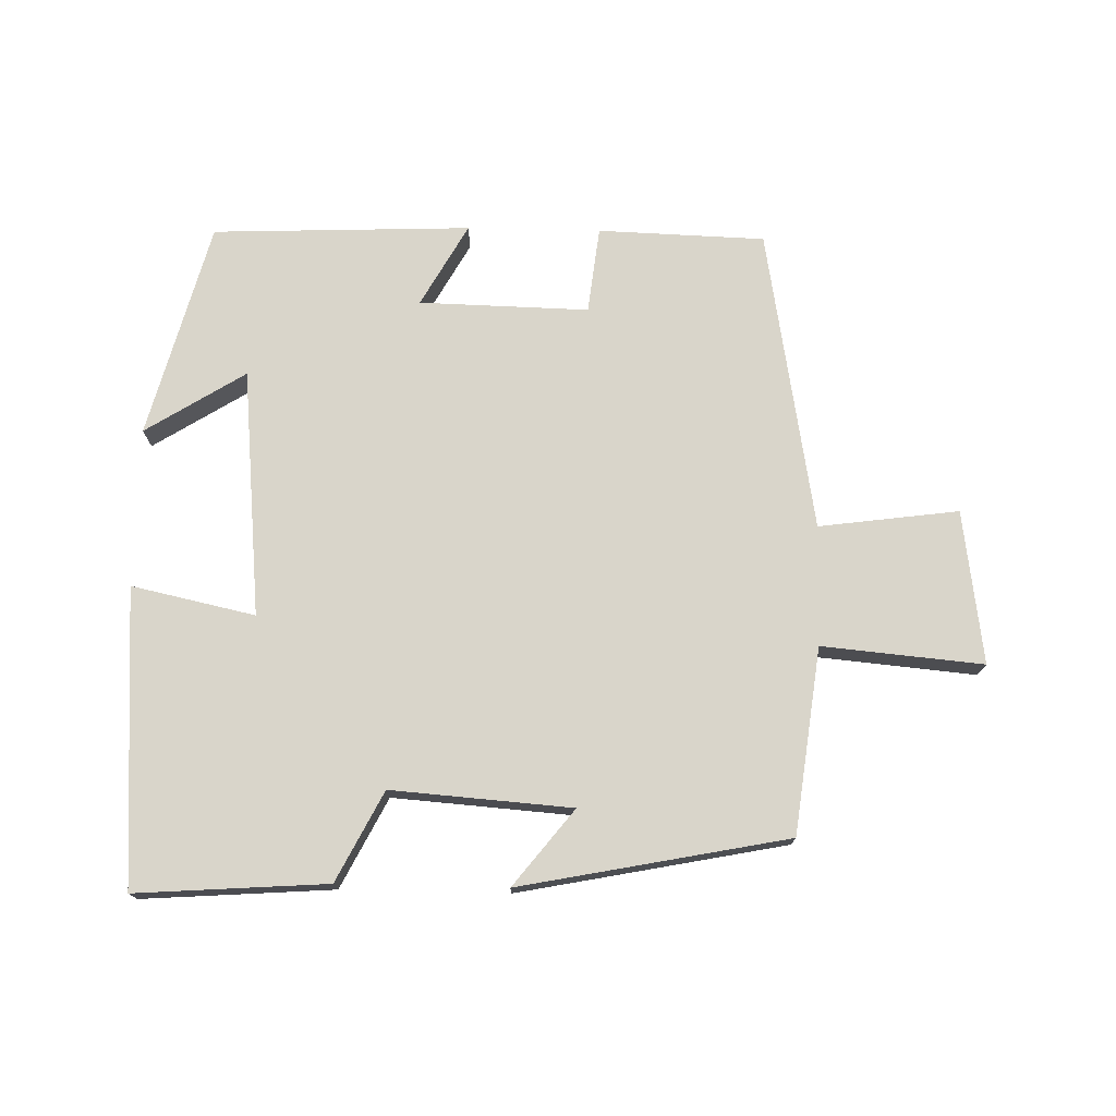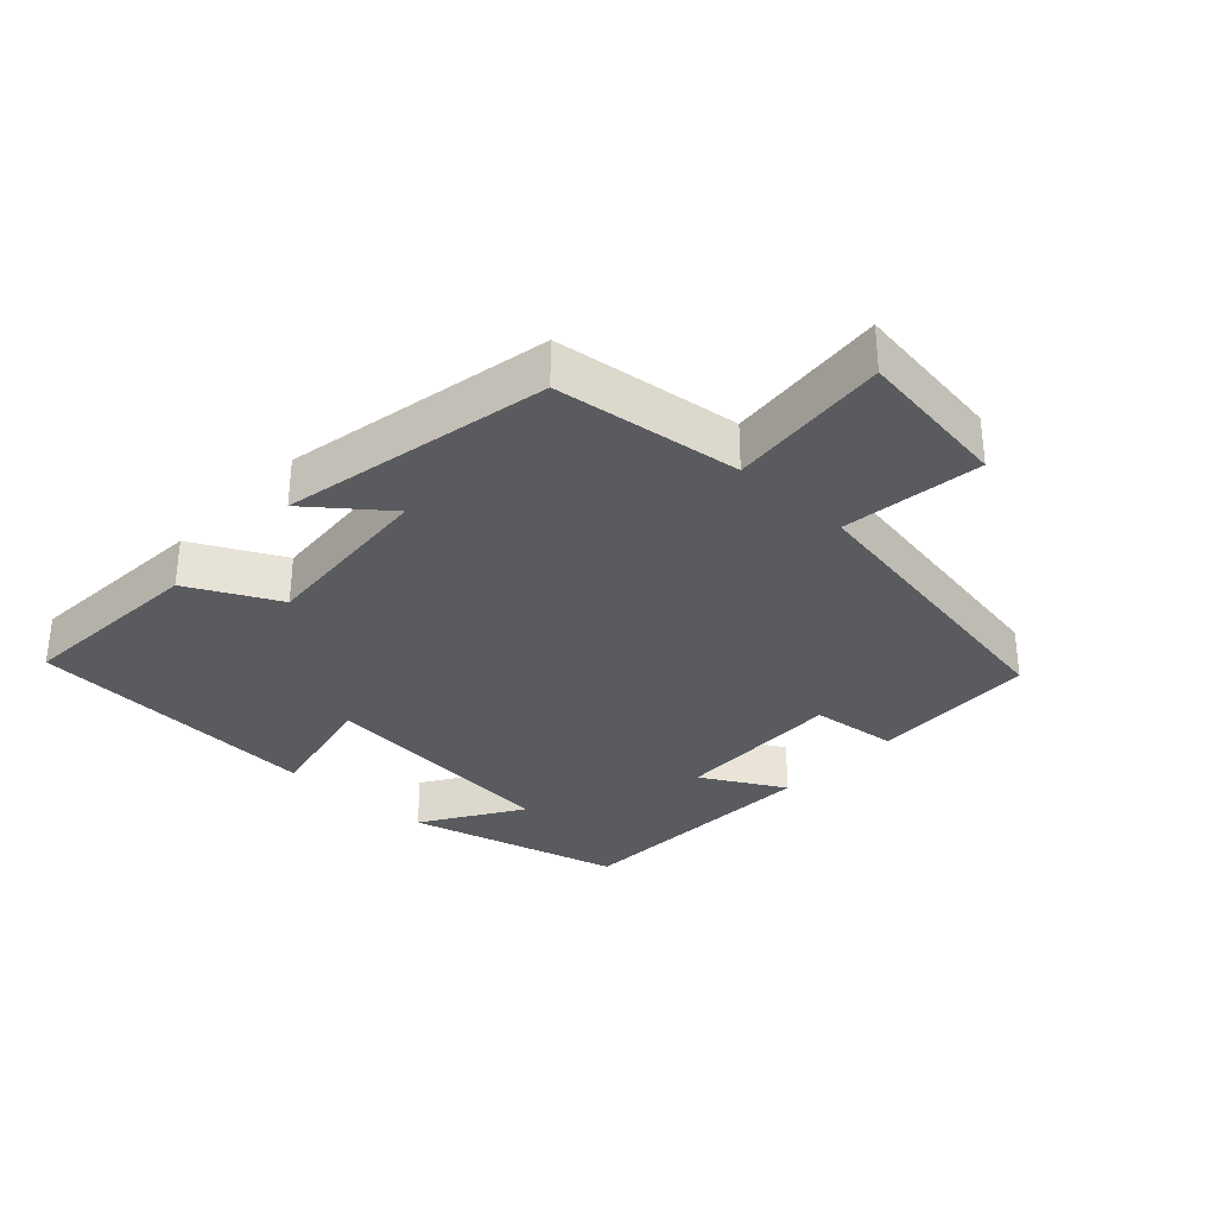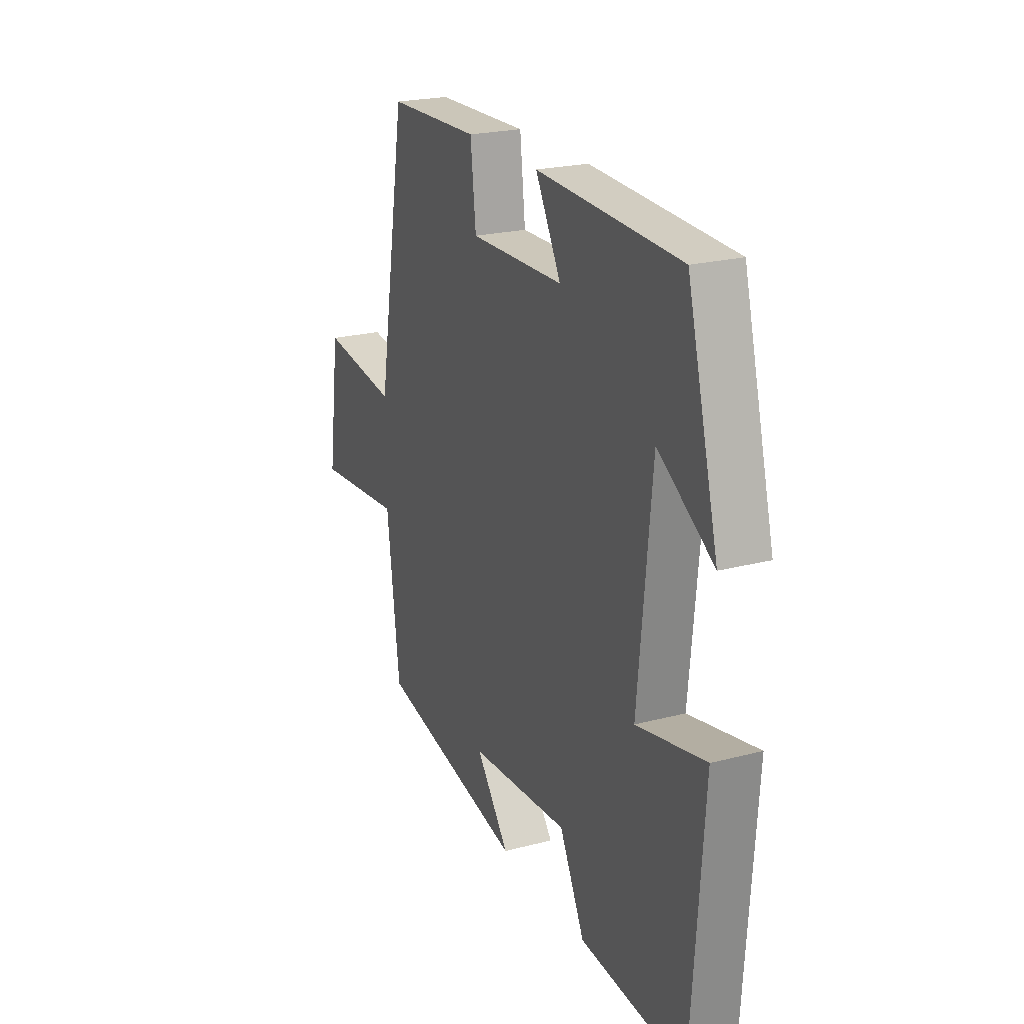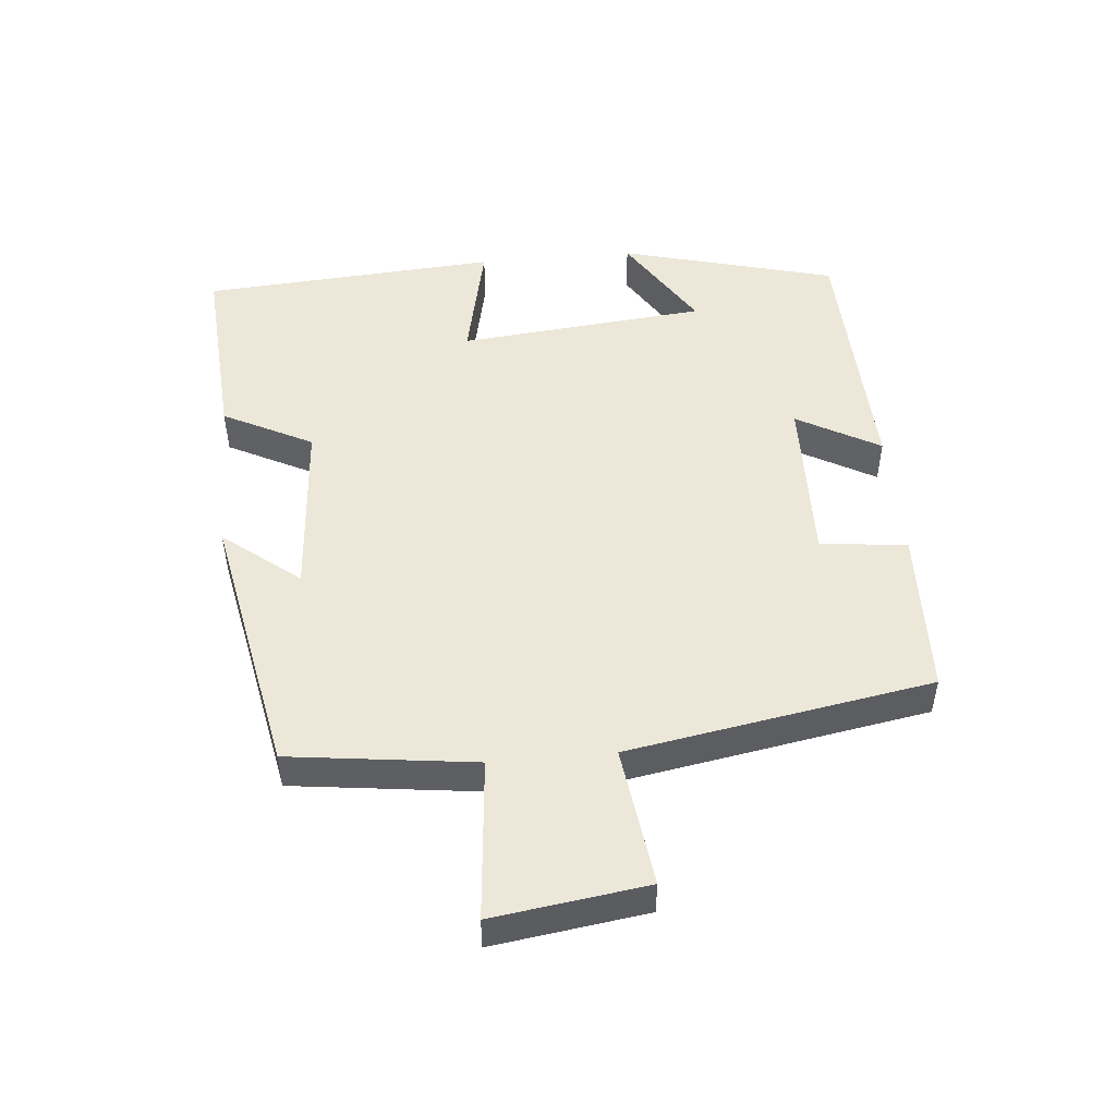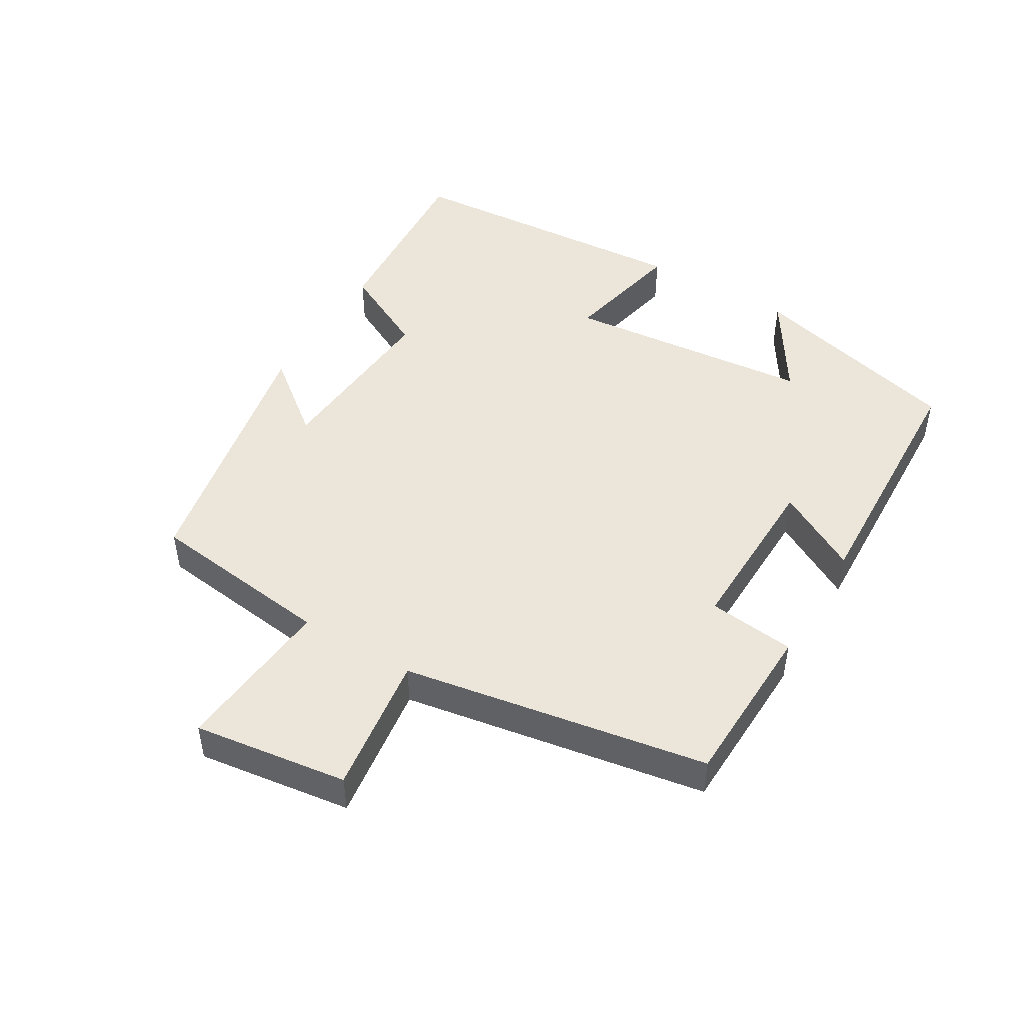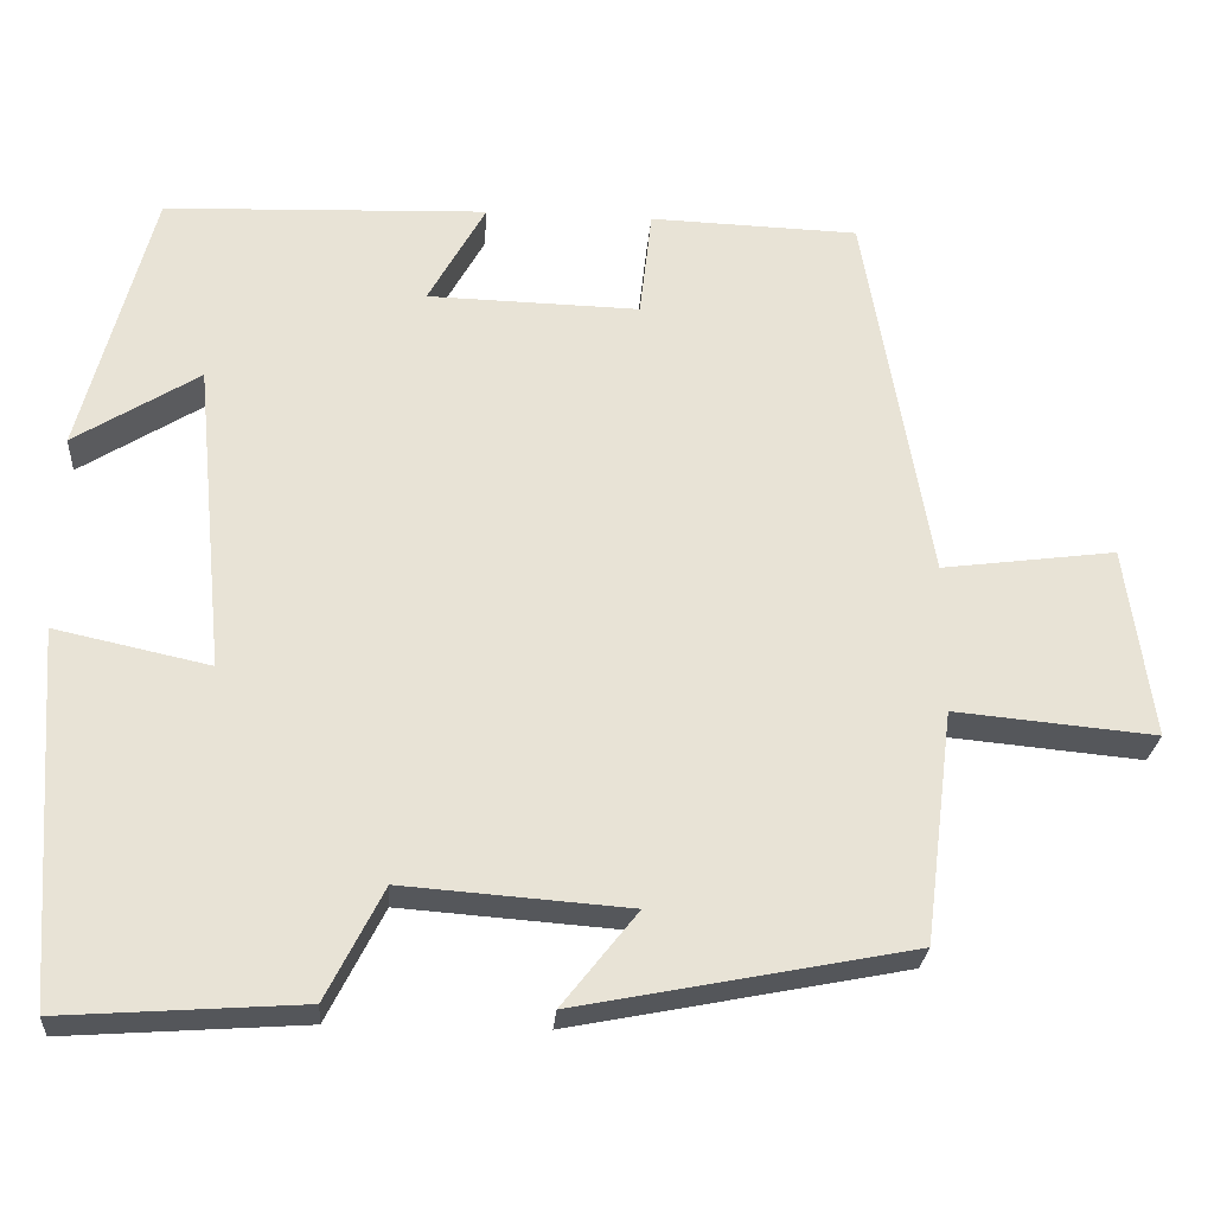
<metadata>
{"format":"obj","ext":"obj","renderer":"f3d","projection":"perspective","resolution":1024,"background":"white","views":[{"elev":74.4,"azim":-178.7,"up":"+Y"},{"elev":-32.2,"azim":-132.9,"up":"+Y"},{"elev":22.6,"azim":65.7,"up":"+Z"},{"elev":49.7,"azim":-95.2,"up":"+Y"},{"elev":47.4,"azim":-59.2,"up":"+Y"},{"elev":-26.3,"azim":175.7,"up":"+Z"}]}
</metadata>
<code>
v 0.469 0.07 -0.52
v 0.183 0.07 -0.5
v 0.115 0.07 -0.366
v -0.155 0.07 -0.386
v -0.065 0.07 -0.5
v -0.465 0.07 -0.421
v -0.5 0.07 -0.143
v -0.741 0.07 -0.165
v -0.709 0.07 0.065
v -0.5 0.07 0.037
v -0.422 0.07 0.492
v -0.172 0.07 0.5
v -0.157 0.07 0.37
v 0.097 0.07 0.376
v 0.028 0.07 0.5
v 0.415 0.07 0.485
v 0.5 0.07 0.162
v 0.351 0.07 0.256
v 0.315 0.07 -0.116
v 0.5 0.07 -0.076
v 0.469 0 -0.52
v 0.183 0 -0.5
v 0.115 0 -0.366
v -0.155 0 -0.386
v -0.065 0 -0.5
v -0.465 0 -0.421
v -0.5 0 -0.143
v -0.741 0 -0.165
v -0.709 0 0.065
v -0.5 0 0.037
v -0.422 0 0.492
v -0.172 0 0.5
v -0.157 0 0.37
v 0.097 0 0.376
v 0.028 0 0.5
v 0.415 0 0.485
v 0.5 0 0.162
v 0.351 0 0.256
v 0.315 0 -0.116
v 0.5 0 -0.076
f 1 2 3
f 20 1 3
f 19 20 3
f 18 19 3 4
f 15 16 17 18
f 14 15 18
f 13 14 18 4
f 12 13 4
f 11 12 4
f 10 11 4
f 7 8 9 10
f 6 7 10
f 5 6 10
f 4 5 10
f 23 22 21
f 23 21 40
f 23 40 39
f 24 23 39 38
f 38 37 36 35
f 38 35 34
f 24 38 34 33
f 24 33 32
f 24 32 31
f 24 31 30
f 30 29 28 27
f 30 27 26
f 30 26 25
f 30 25 24
f 1 21 22 2
f 2 22 23 3
f 3 23 24 4
f 4 24 25 5
f 5 25 26 6
f 6 26 27 7
f 7 27 28 8
f 8 28 29 9
f 9 29 30 10
f 10 30 31 11
f 11 31 32 12
f 12 32 33 13
f 13 33 34 14
f 14 34 35 15
f 15 35 36 16
f 16 36 37 17
f 17 37 38 18
f 18 38 39 19
f 19 39 40 20
f 20 40 21 1

</code>
